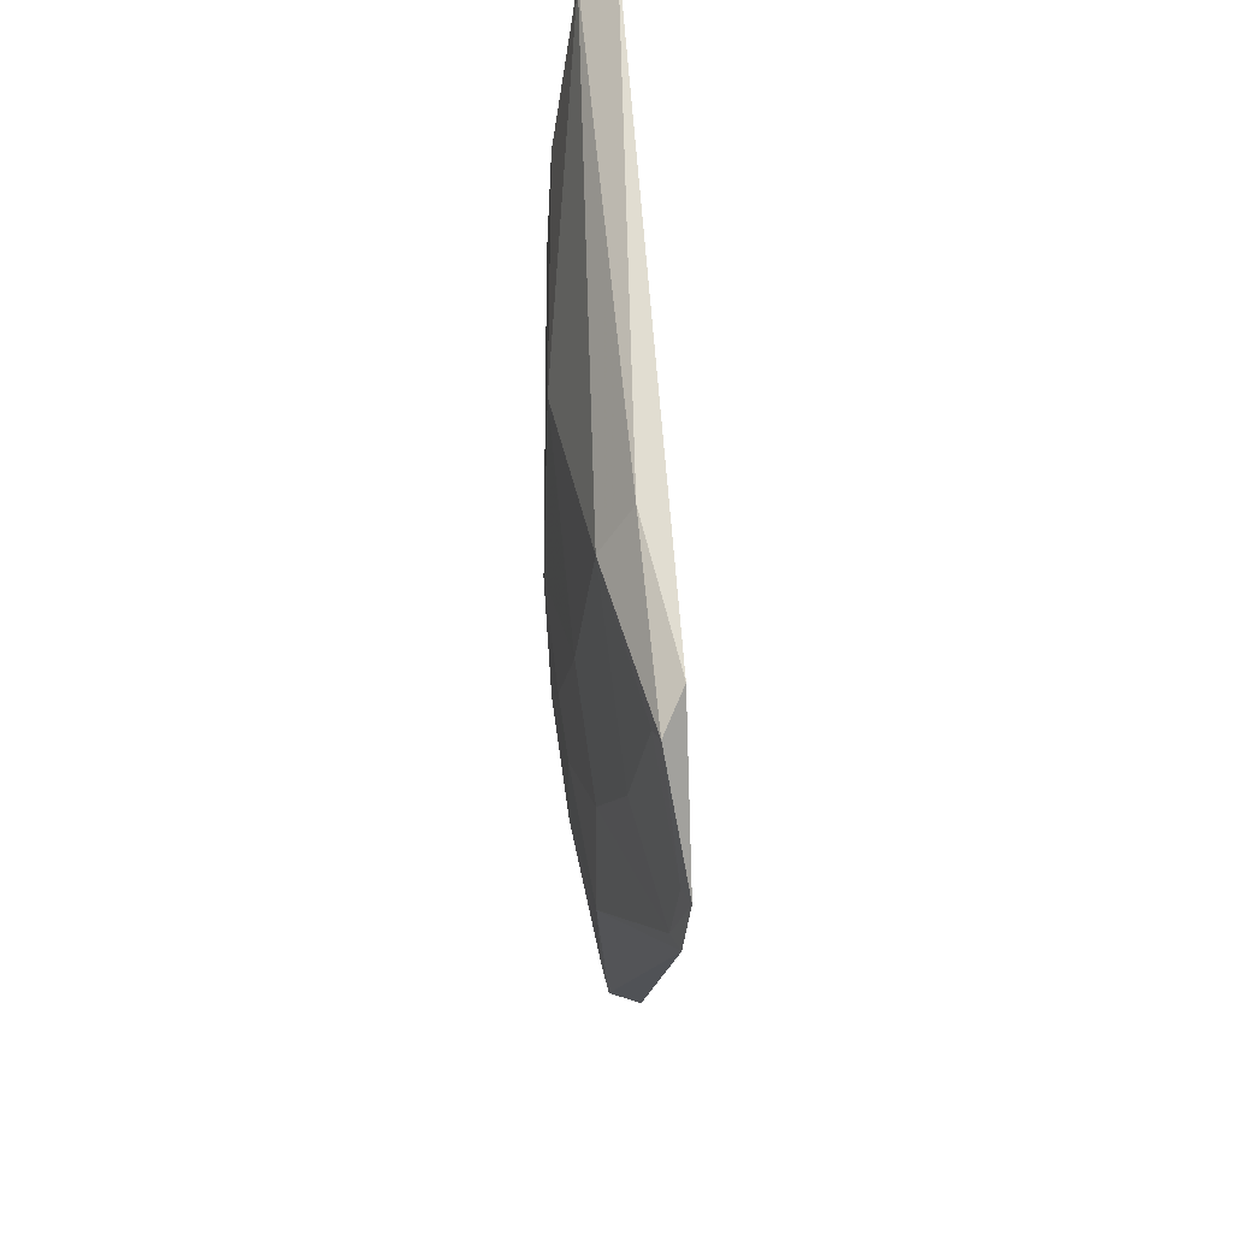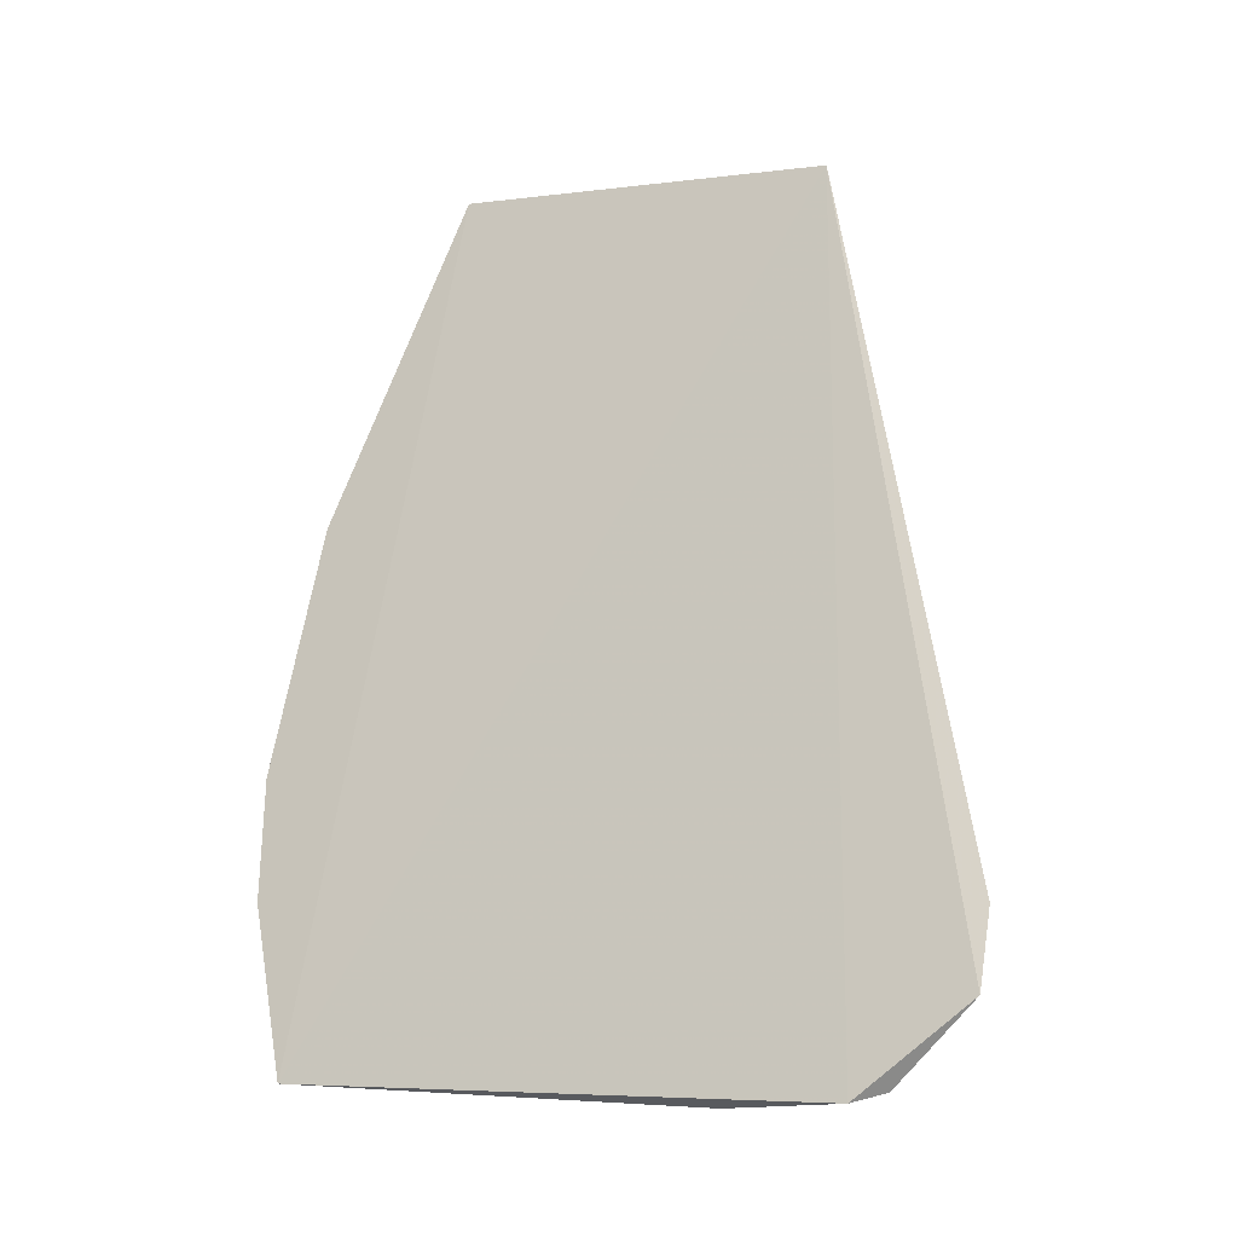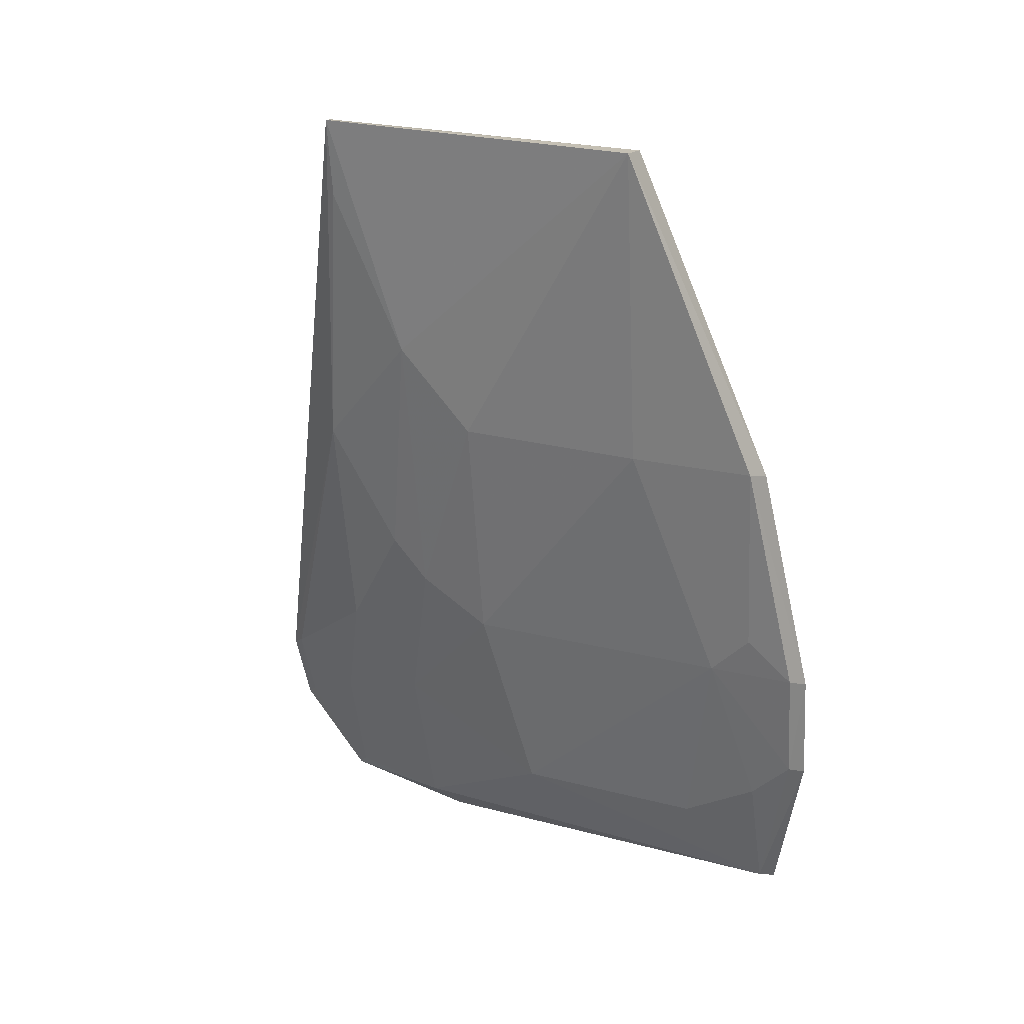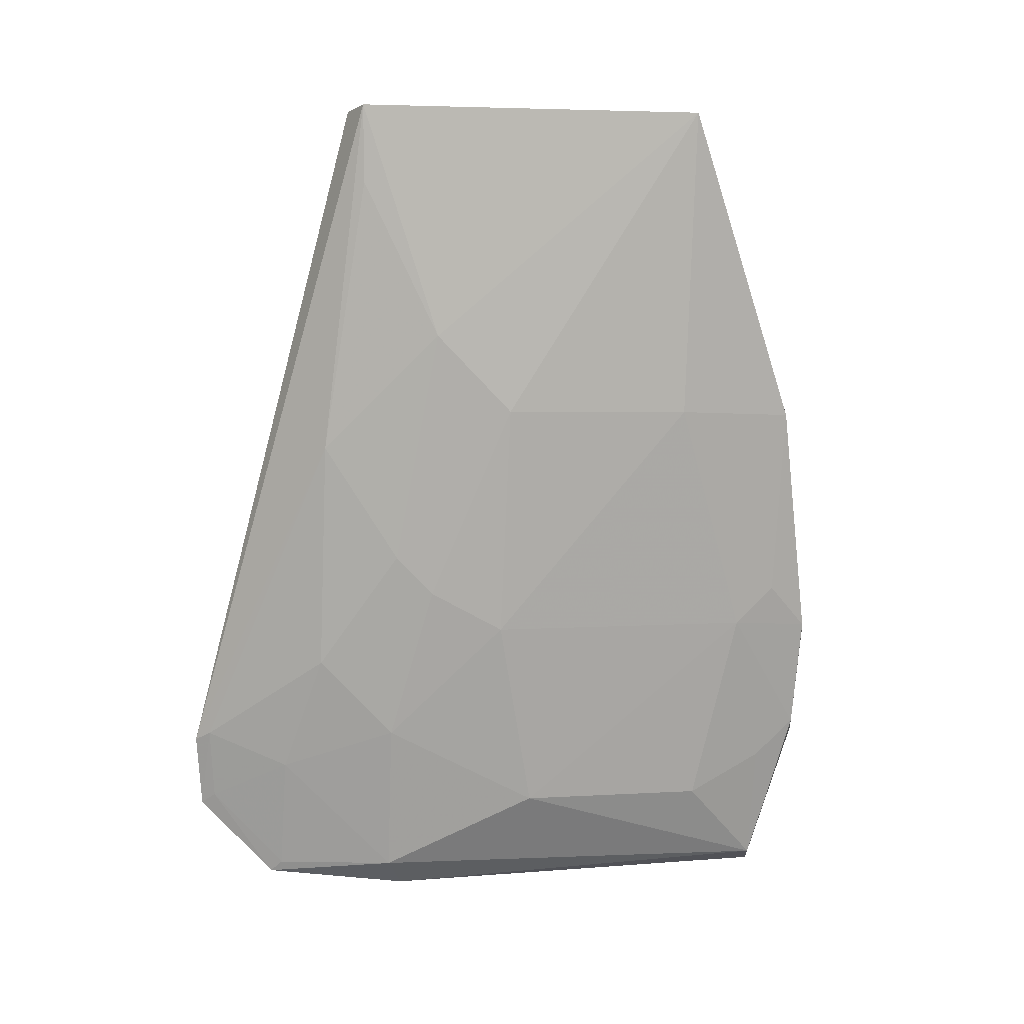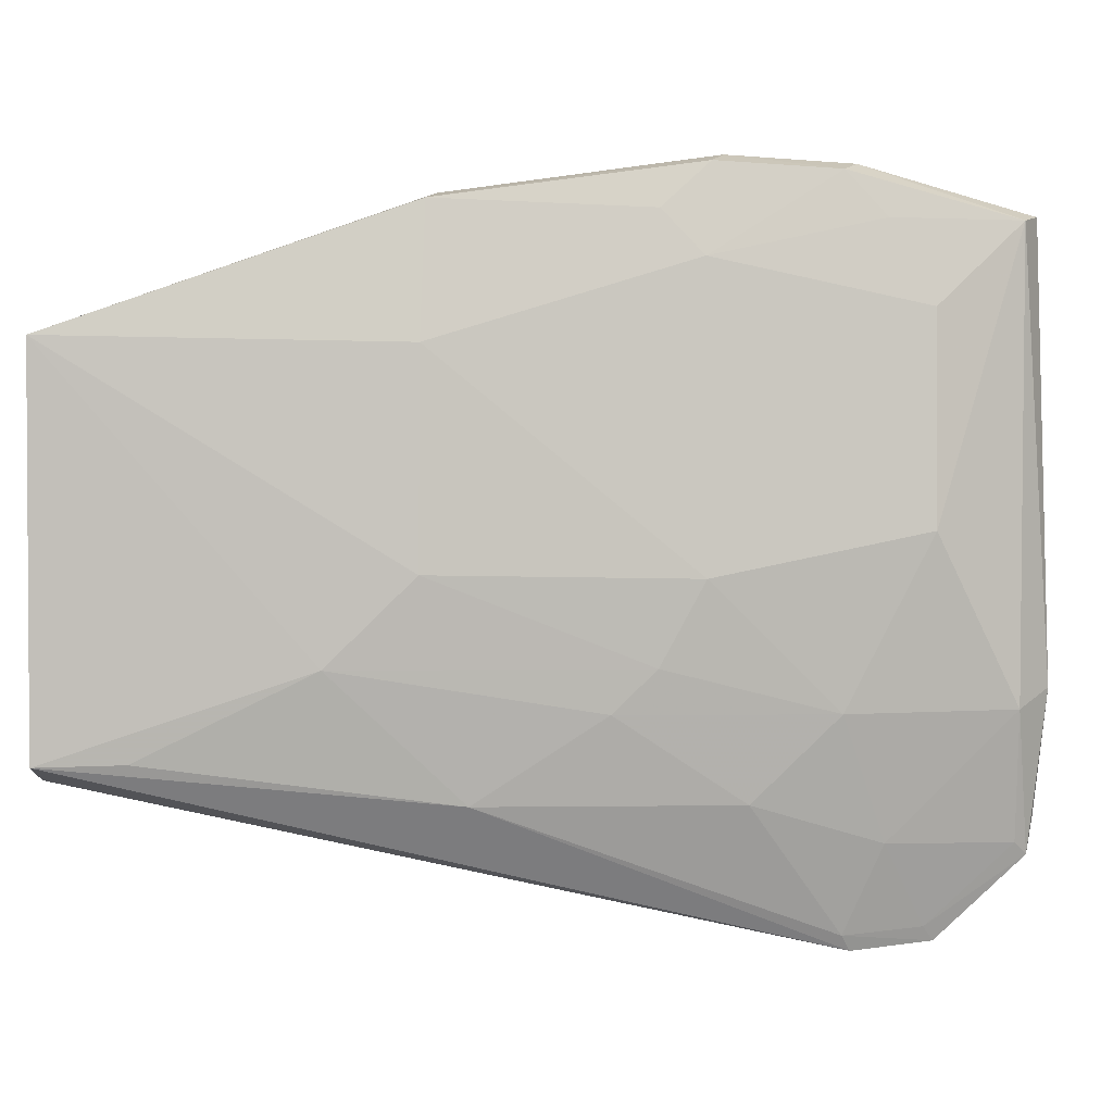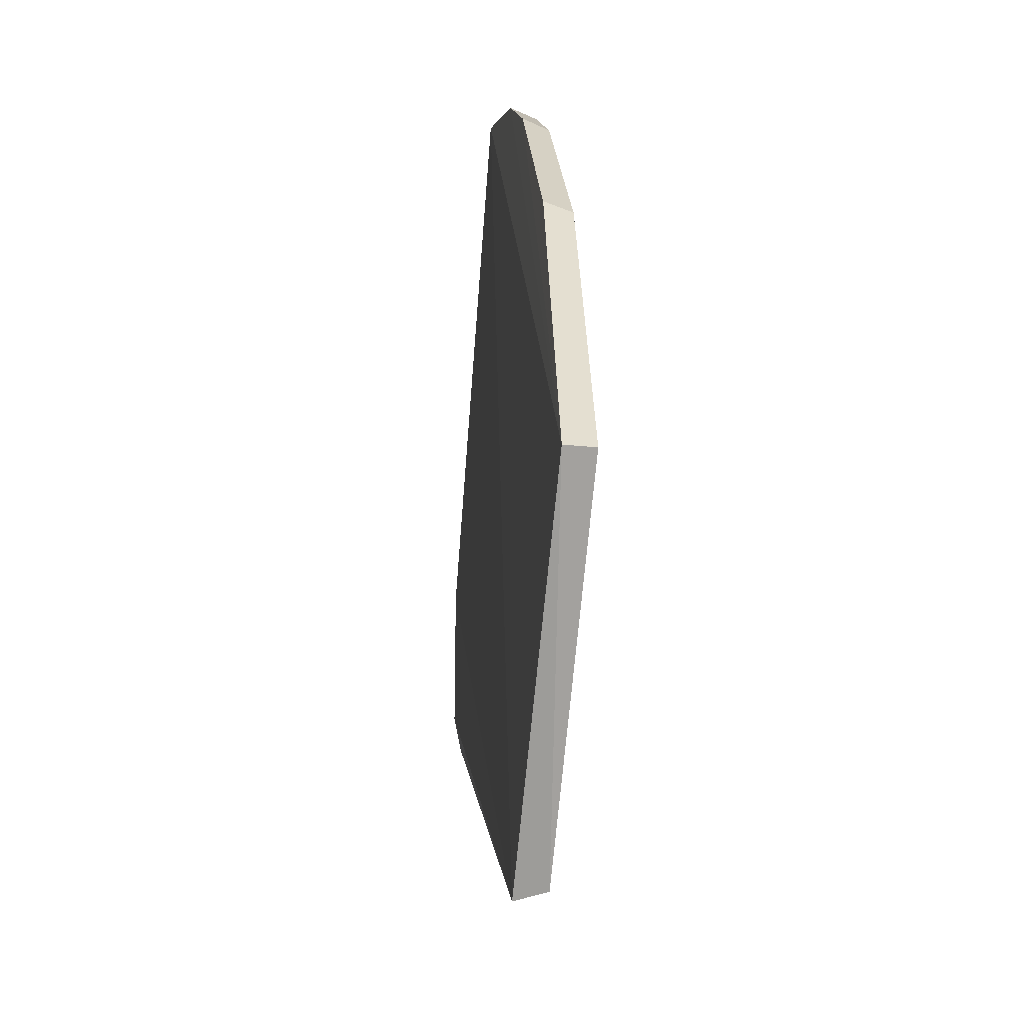
<metadata>
{"format":"obj","ext":"obj","renderer":"f3d","projection":"perspective","resolution":1024,"background":"white","views":[{"elev":-23.1,"azim":-170.4,"up":"+Y"},{"elev":-5.9,"azim":-74.6,"up":"+Z"},{"elev":20.2,"azim":115.8,"up":"+Z"},{"elev":3.8,"azim":77.5,"up":"+Z"},{"elev":-1.6,"azim":91.0,"up":"+Y"},{"elev":16.3,"azim":6.7,"up":"+Y"}]}
</metadata>
<code>
v 0.1424 0.006985 0.1611
v 0.1386 -0.0328 0.1614
v 0.1287 -0.01051 0.07625
v 0.1215 0.02087 0.06531
v 0.1353 -0.03413 0.161
v 0.1318 0.02479 0.09795
v 0.1377 -0.01495 0.1255
v 0.1394 0.007091 0.161
v 0.118 -0.05101 0.07548
v 0.1249 0.02002 0.06701
v 0.1377 -0.0238 0.1345
v 0.1384 0.006697 0.1254
v 0.1289 0.02586 0.09672
v 0.12 -0.05183 0.08396
v 0.1168 -0.03869 0.06532
v 0.1286 0.01115 0.07616
v 0.1328 -0.02372 0.1031
v 0.1369 0.02043 0.1249
v 0.1333 -0.01522 0.09851
v 0.126 0.02543 0.08355
v 0.1328 -0.03677 0.1211
v 0.12 -0.02571 0.0642
v 0.1291 0.0244 0.08503
v 0.1333 0.01542 0.09858
v 0.1282 -0.02815 0.08525
v 0.1339 0.02135 0.1241
v 0.1378 -0.03259 0.1525
v 0.1328 -0.02808 0.1076
v 0.1234 -0.02781 0.06756
v 0.1287 0.01976 0.08072
v 0.1335 0.01999 0.1029
v 0.1234 -0.04092 0.08082
v 0.1187 -0.04235 0.06626
v 0.121 -0.0502 0.08483
v 0.1281 -0.03689 0.09431
v 0.1195 -0.04111 0.06753
v 0.119 -0.0495 0.07656
f 8 5 2
f 8 2 1
f 8 4 5
f 11 7 1
f 11 1 2
f 12 1 7
f 14 2 5
f 14 5 9
f 15 9 5
f 15 5 4
f 16 3 10
f 17 7 11
f 18 1 12
f 18 6 13
f 19 12 7
f 19 7 17
f 20 10 4
f 20 4 8
f 20 8 13
f 21 2 14
f 22 15 4
f 22 4 10
f 23 10 20
f 23 20 13
f 23 13 6
f 24 12 19
f 24 19 3
f 24 3 16
f 24 23 6
f 25 19 17
f 25 3 19
f 26 18 13
f 26 13 8
f 26 8 1
f 26 1 18
f 27 21 11
f 27 11 2
f 27 2 21
f 28 17 11
f 28 11 21
f 28 25 17
f 29 22 10
f 29 10 3
f 29 3 25
f 30 16 10
f 30 10 23
f 30 24 16
f 30 23 24
f 31 24 6
f 31 6 18
f 31 18 12
f 31 12 24
f 32 29 25
f 33 9 15
f 33 15 22
f 33 22 29
f 34 14 9
f 34 21 14
f 35 28 21
f 35 34 32
f 35 21 34
f 35 32 25
f 35 25 28
f 36 33 29
f 36 29 32
f 37 36 32
f 37 32 34
f 37 34 9
f 37 9 33
f 37 33 36

</code>
